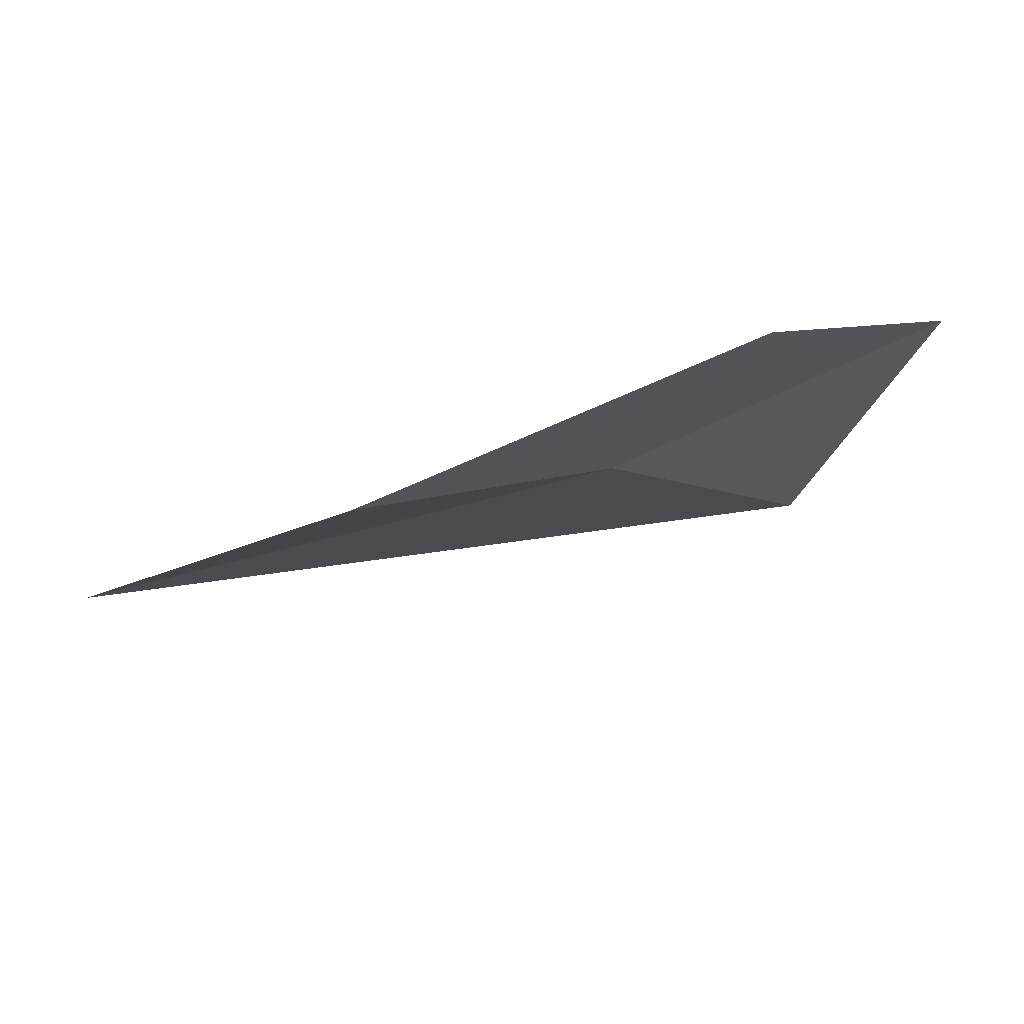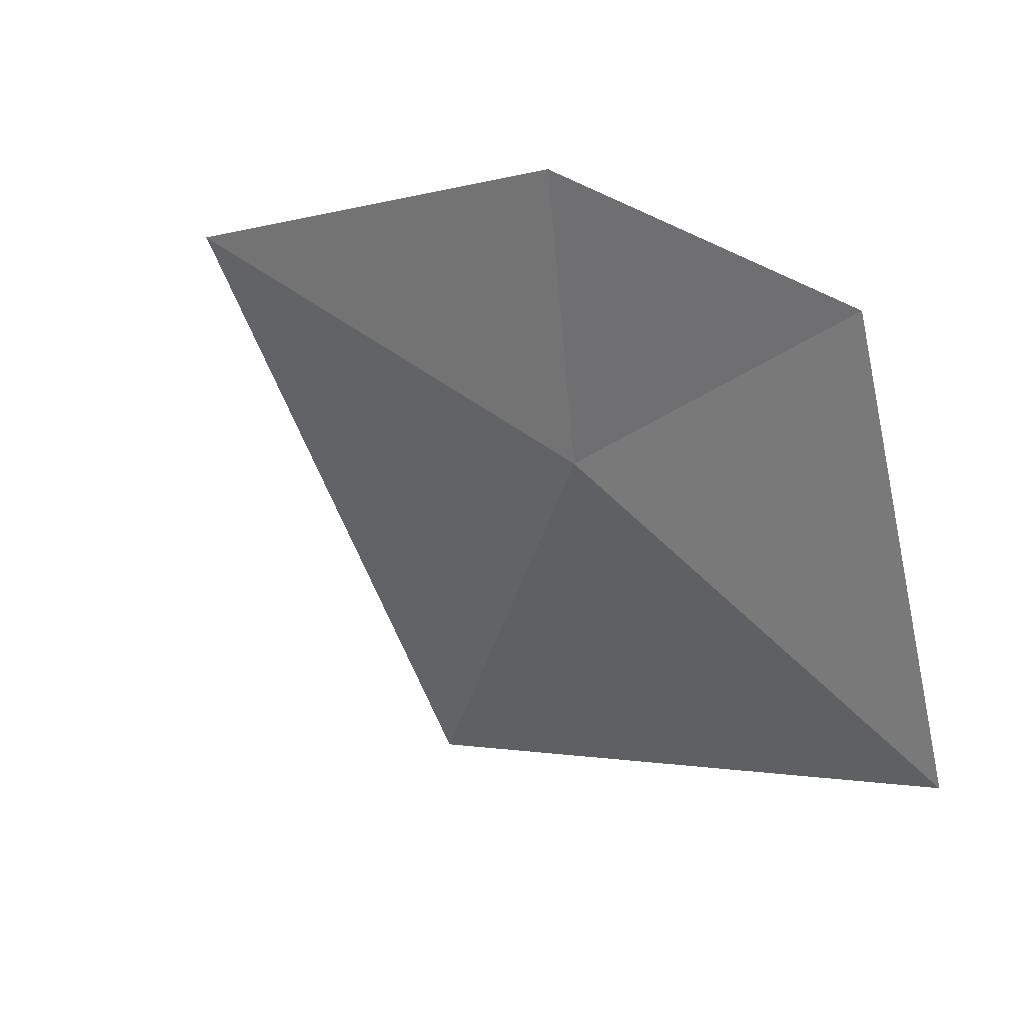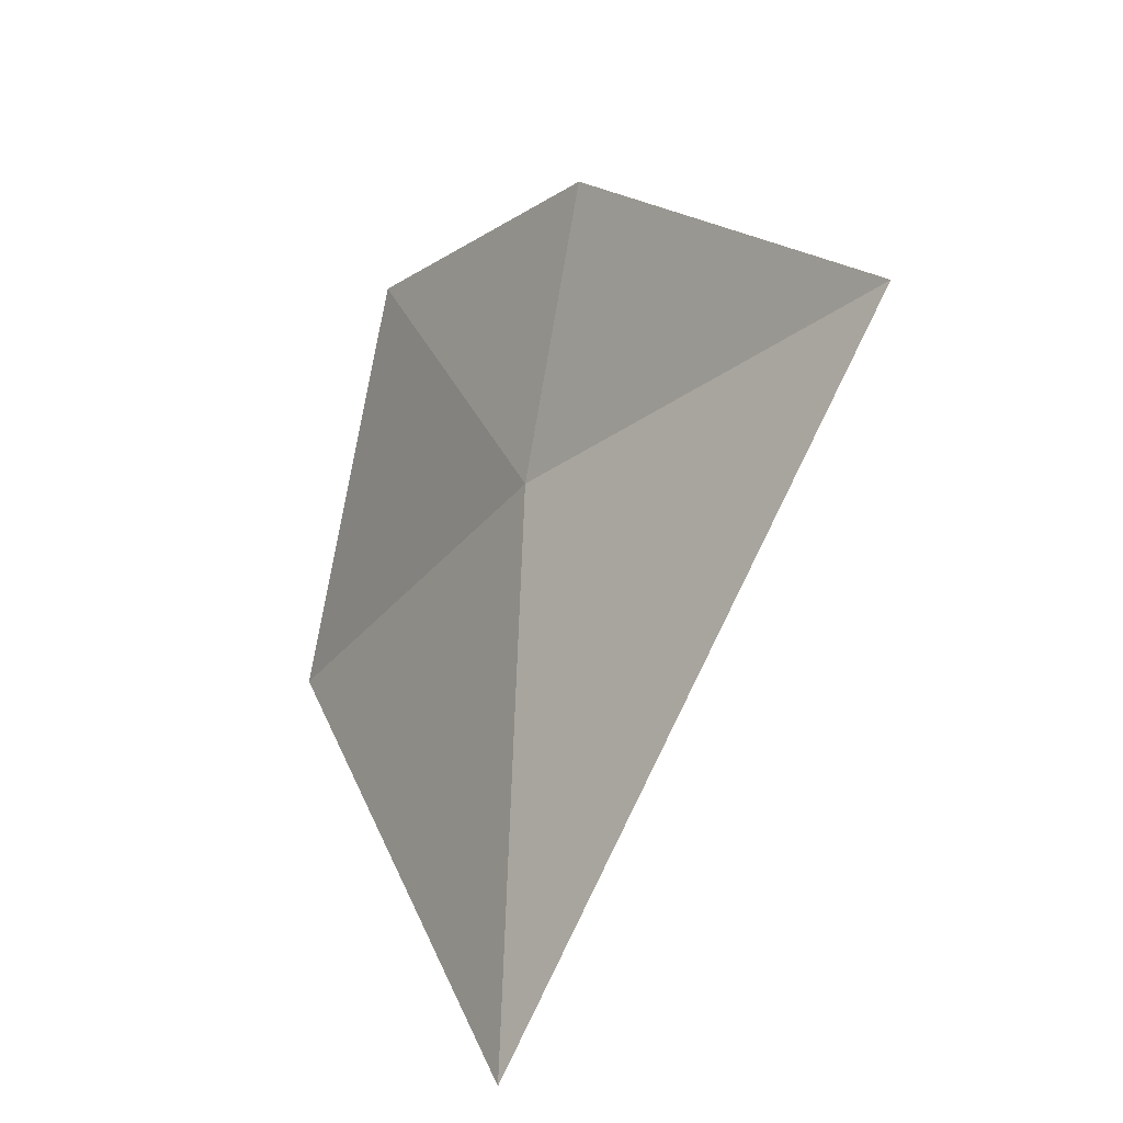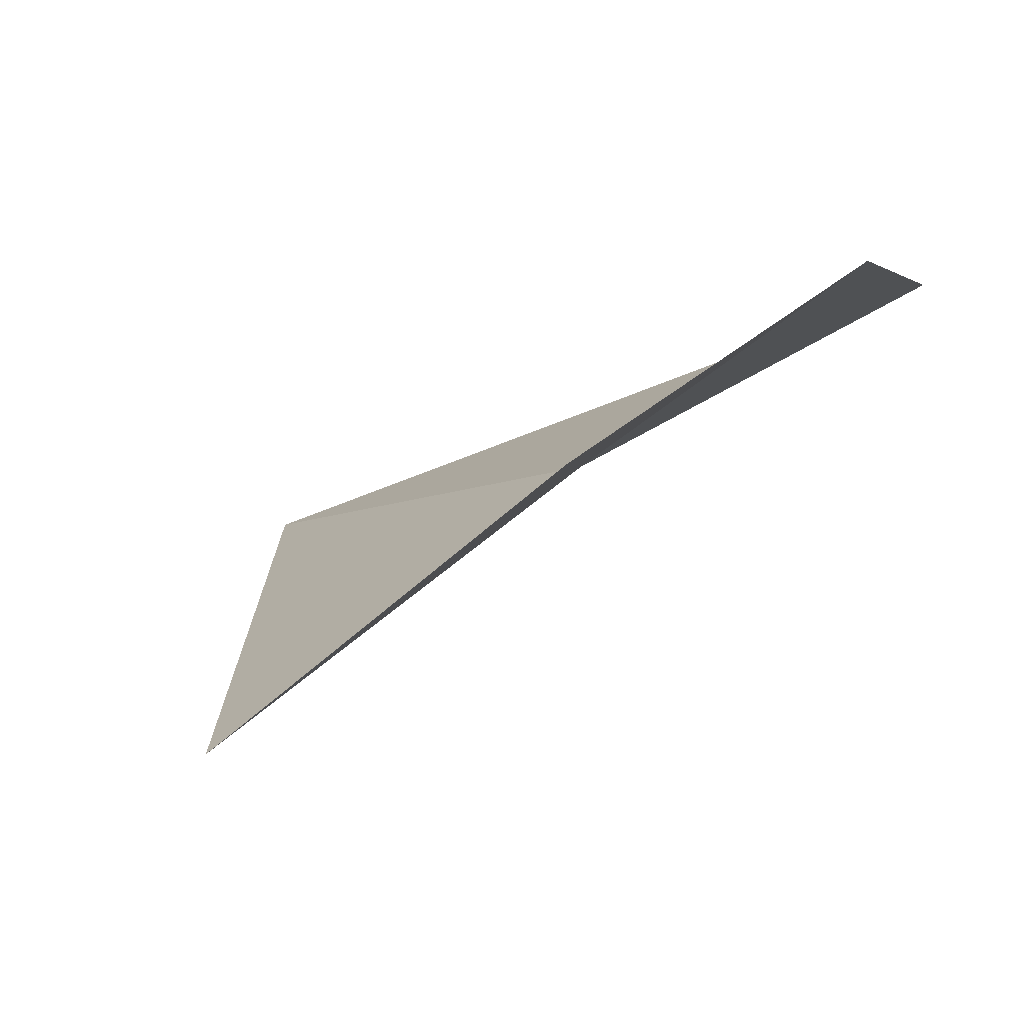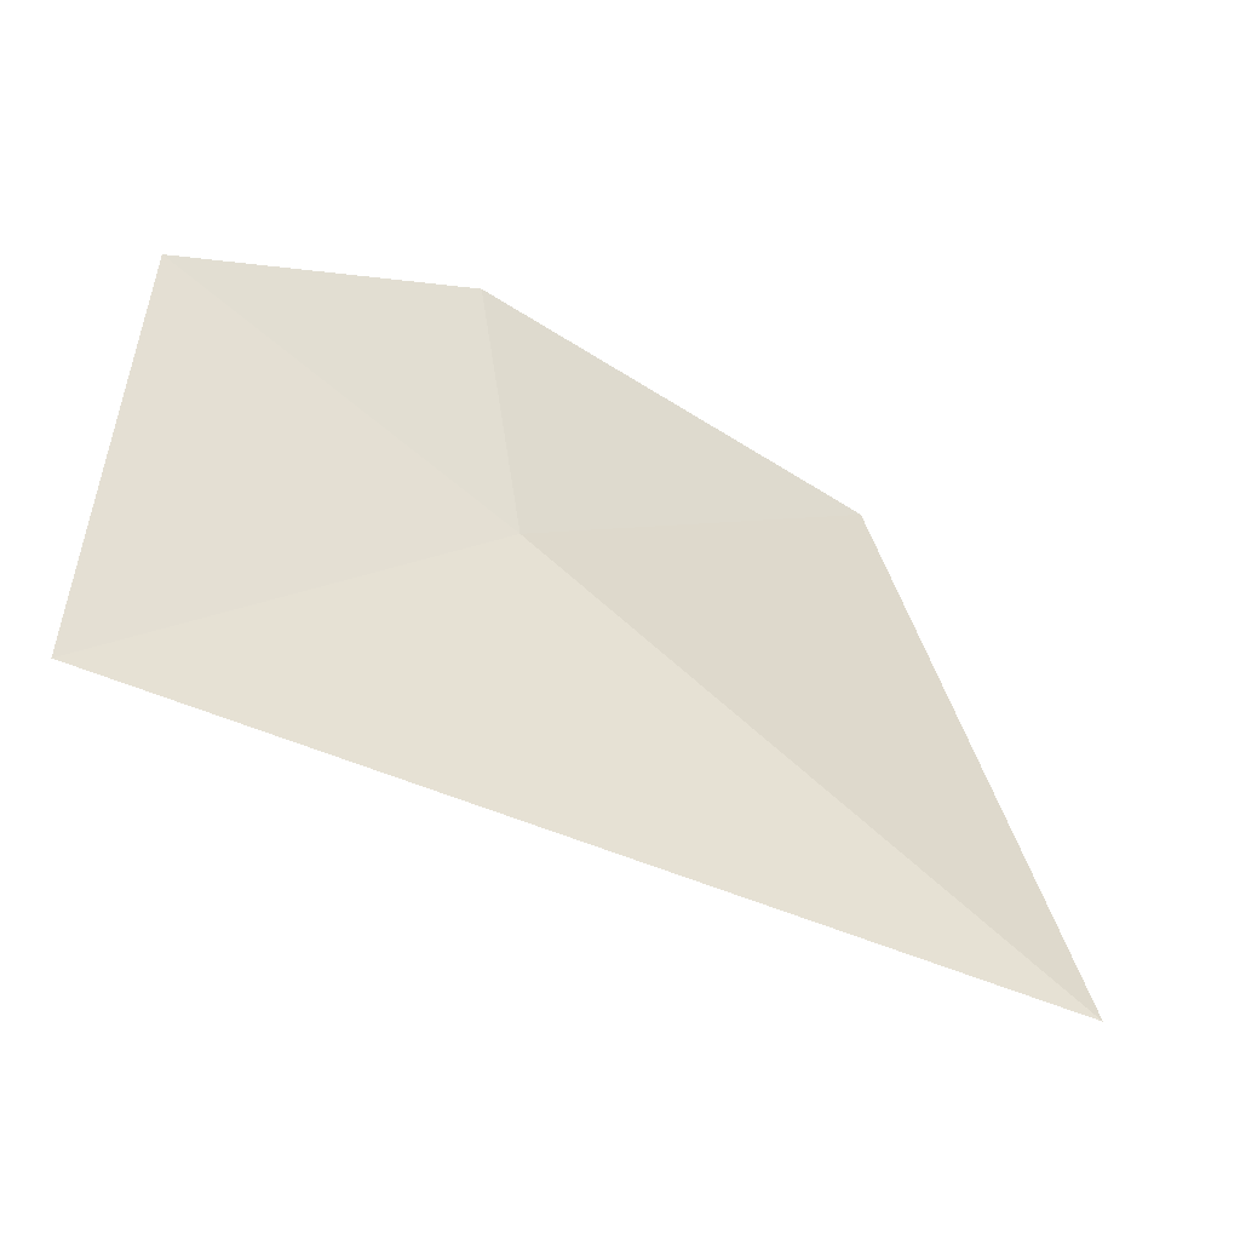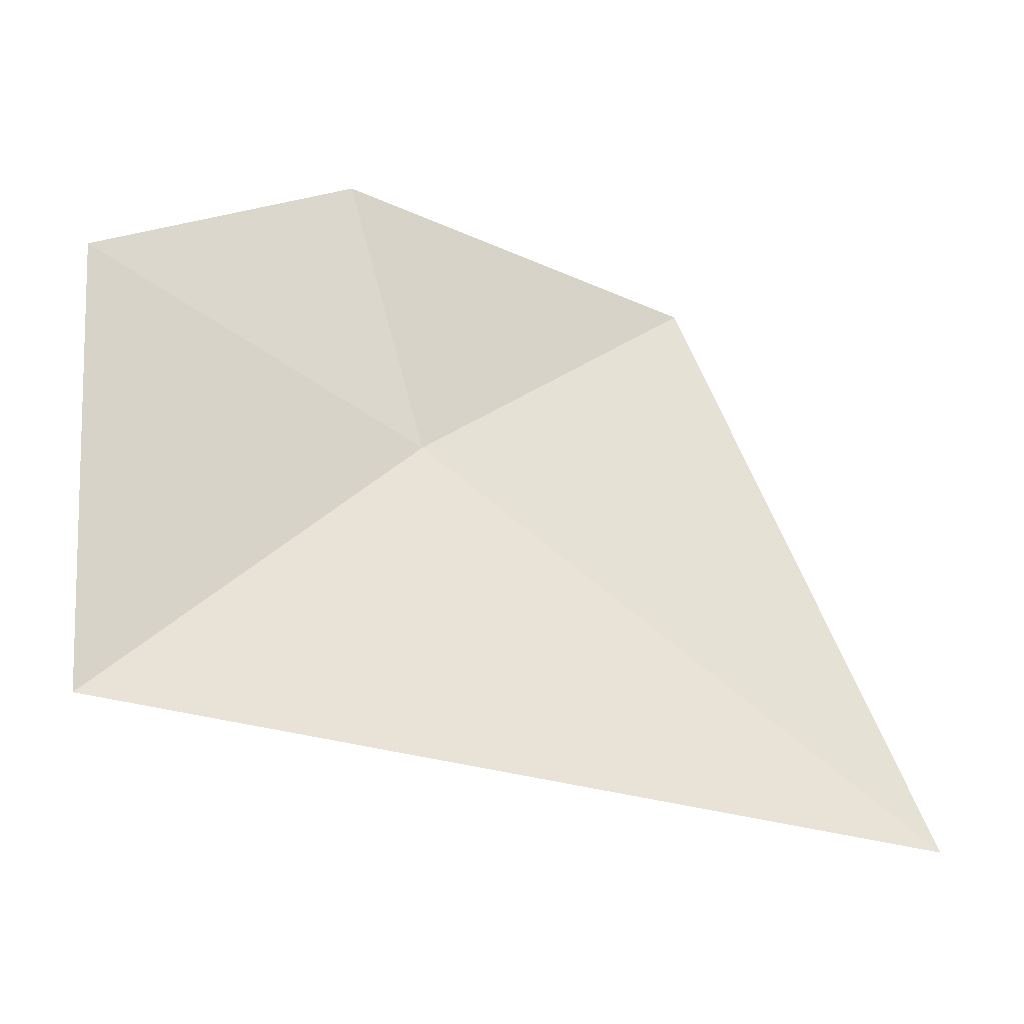
<metadata>
{"format":"obj","ext":"obj","renderer":"f3d","projection":"perspective","resolution":1024,"background":"white","views":[{"elev":-40.0,"azim":-14.5,"up":"+Y"},{"elev":7.9,"azim":71.2,"up":"+Z"},{"elev":10.5,"azim":-91.6,"up":"+Z"},{"elev":-9.7,"azim":18.5,"up":"+Y"},{"elev":63.4,"azim":-174.1,"up":"+Y"},{"elev":-9.3,"azim":174.6,"up":"+Z"}]}
</metadata>
<code>
v 10.76 3.264 19.82
v 11.13 2.986 21.29
v 9.166 1.719 20.94
v 8.116 3.417 17.74
v 12.39 4.475 18.43
v 12.43 4.002 20.66
f 1 2 3
f 1 3 4
f 1 6 2
f 1 5 6
f 1 4 5

</code>
